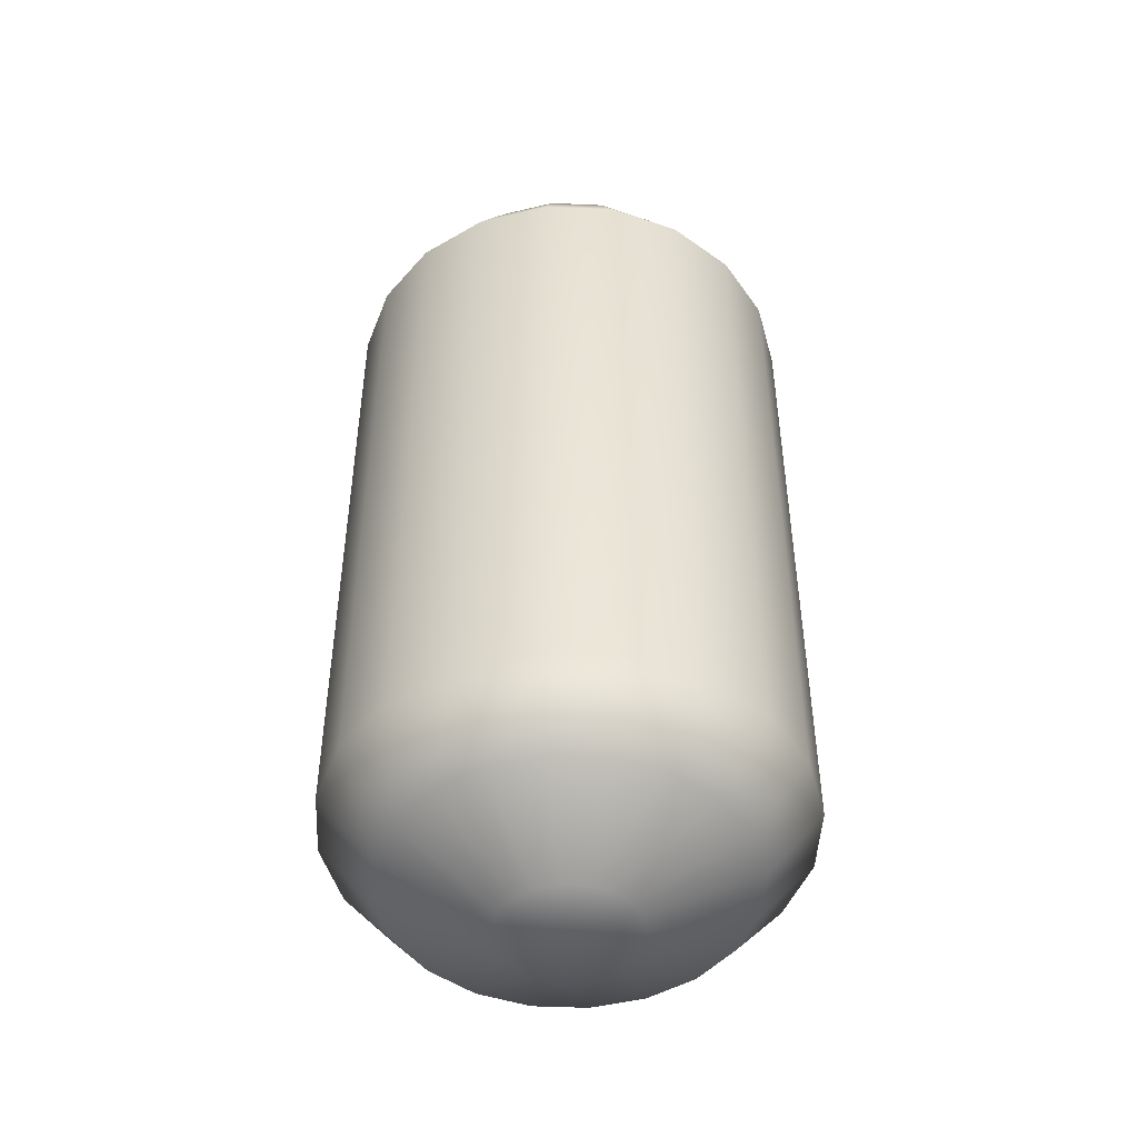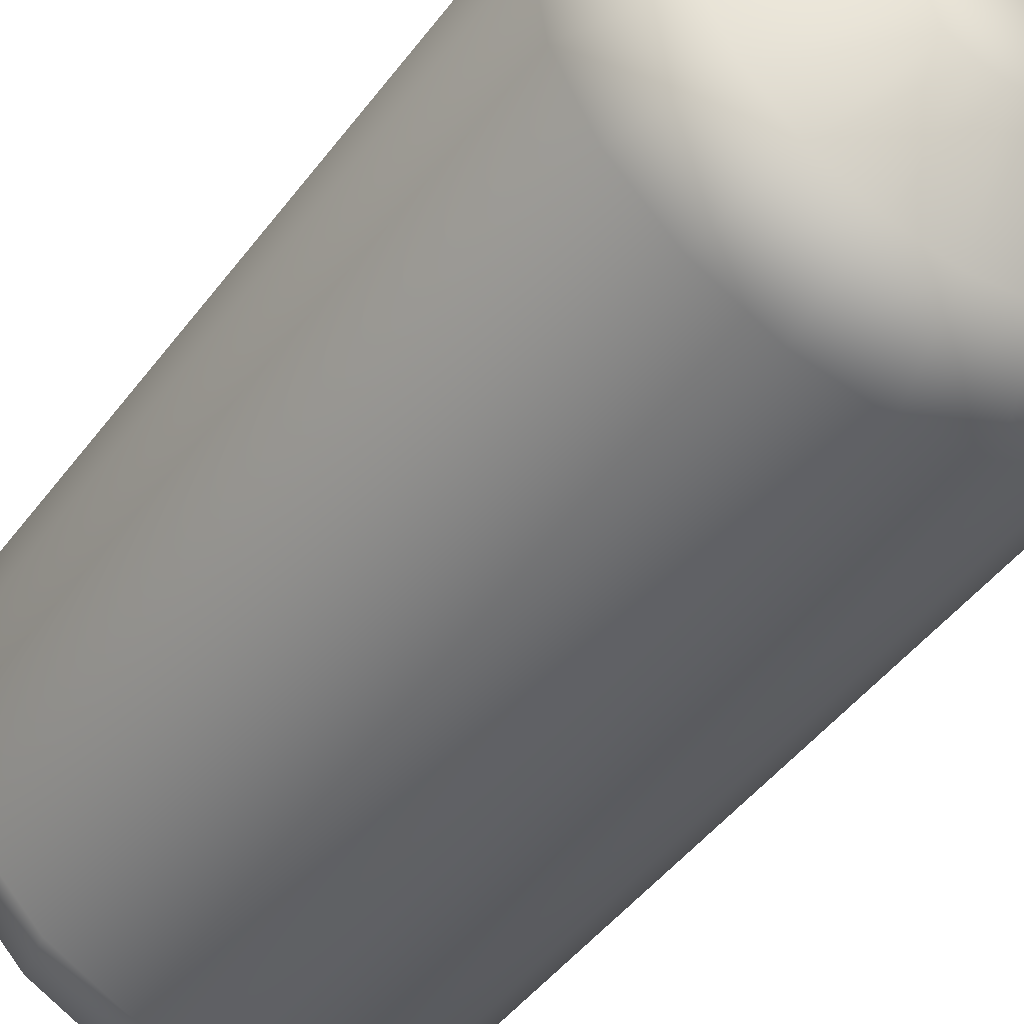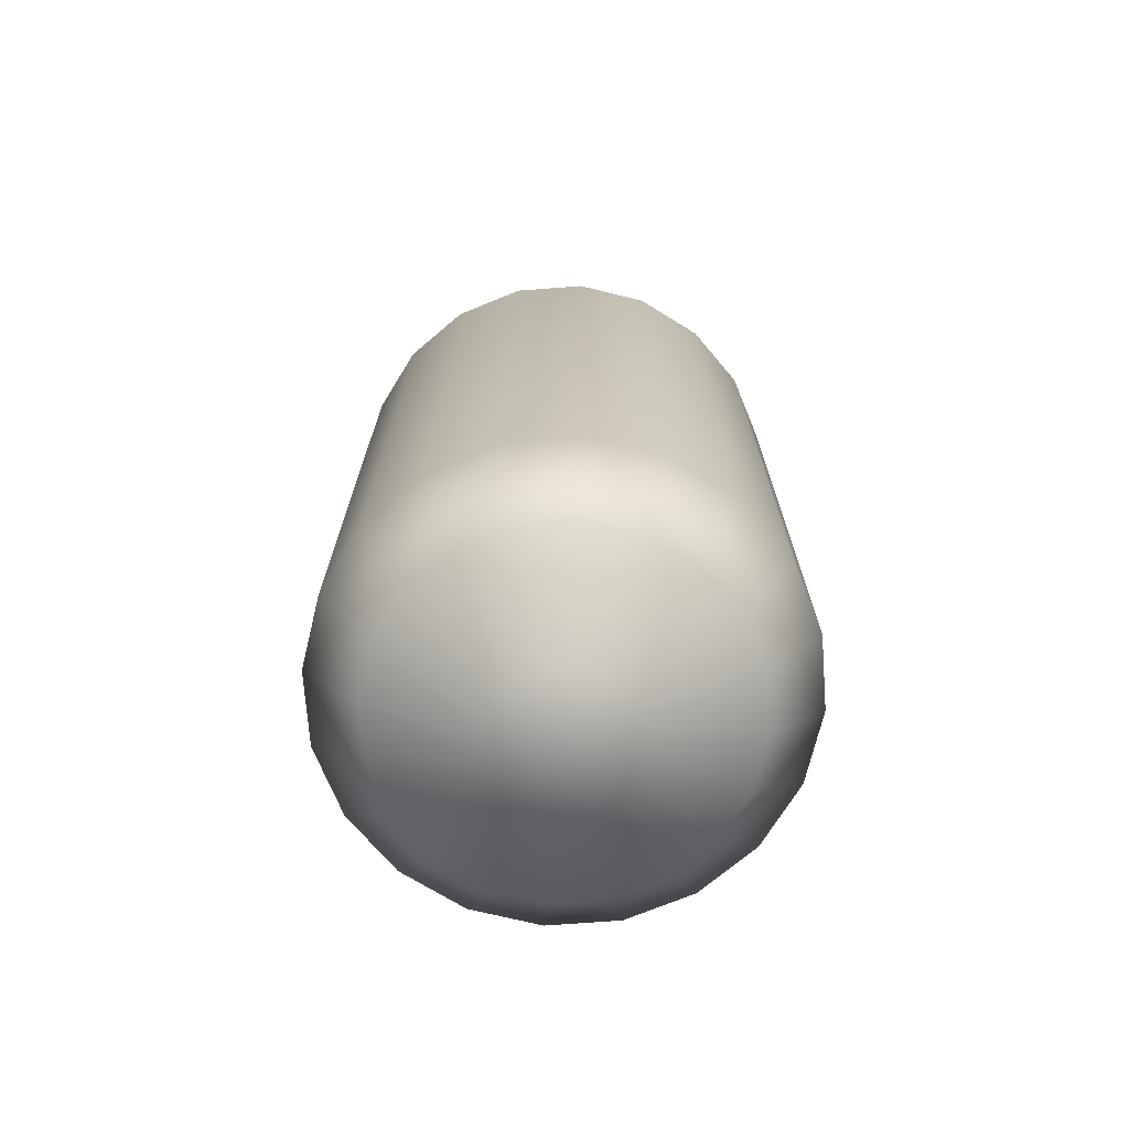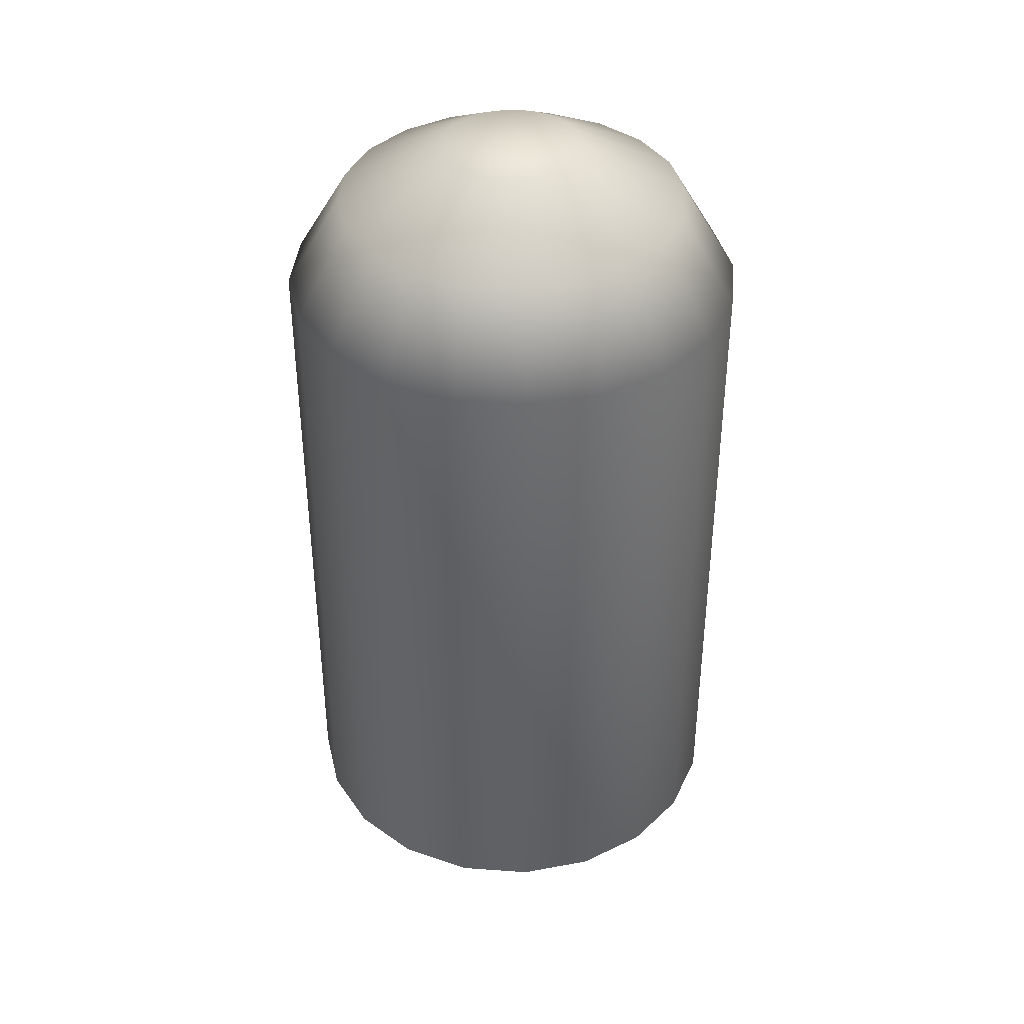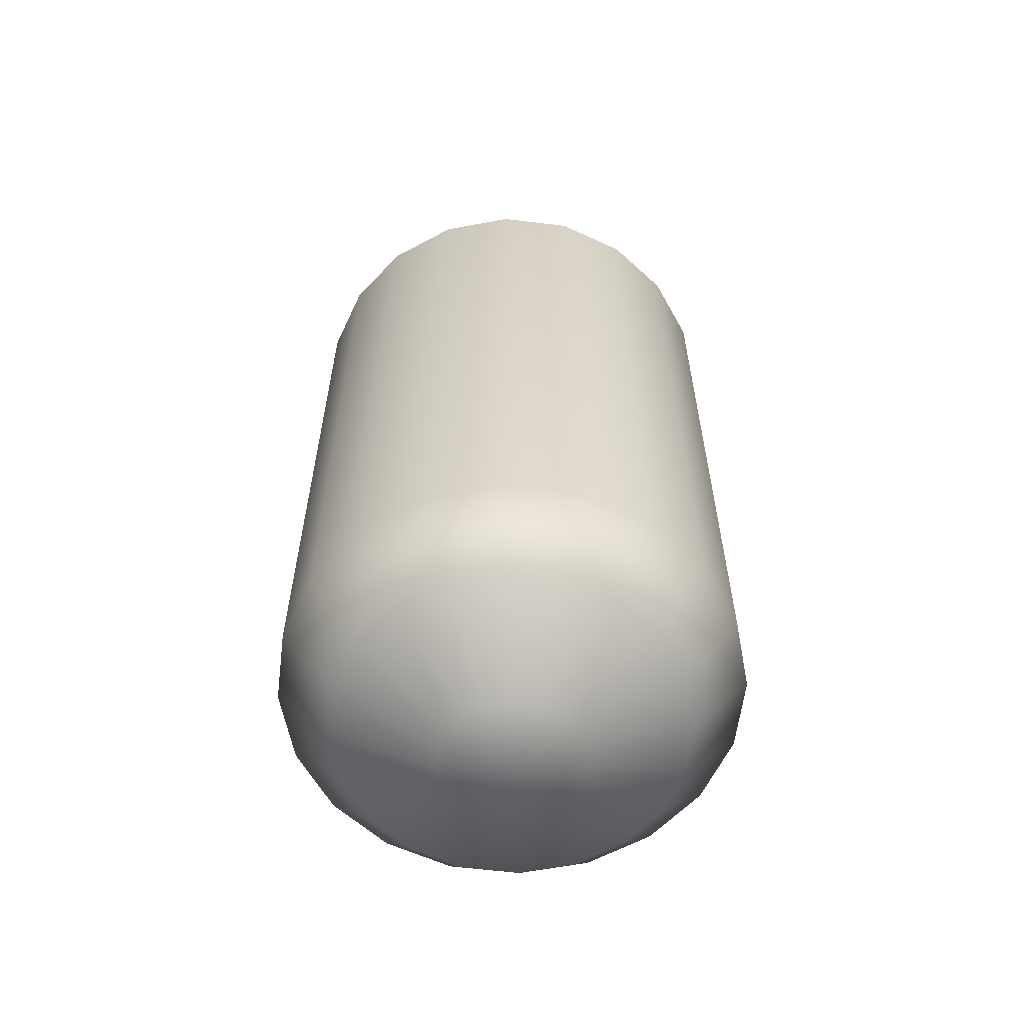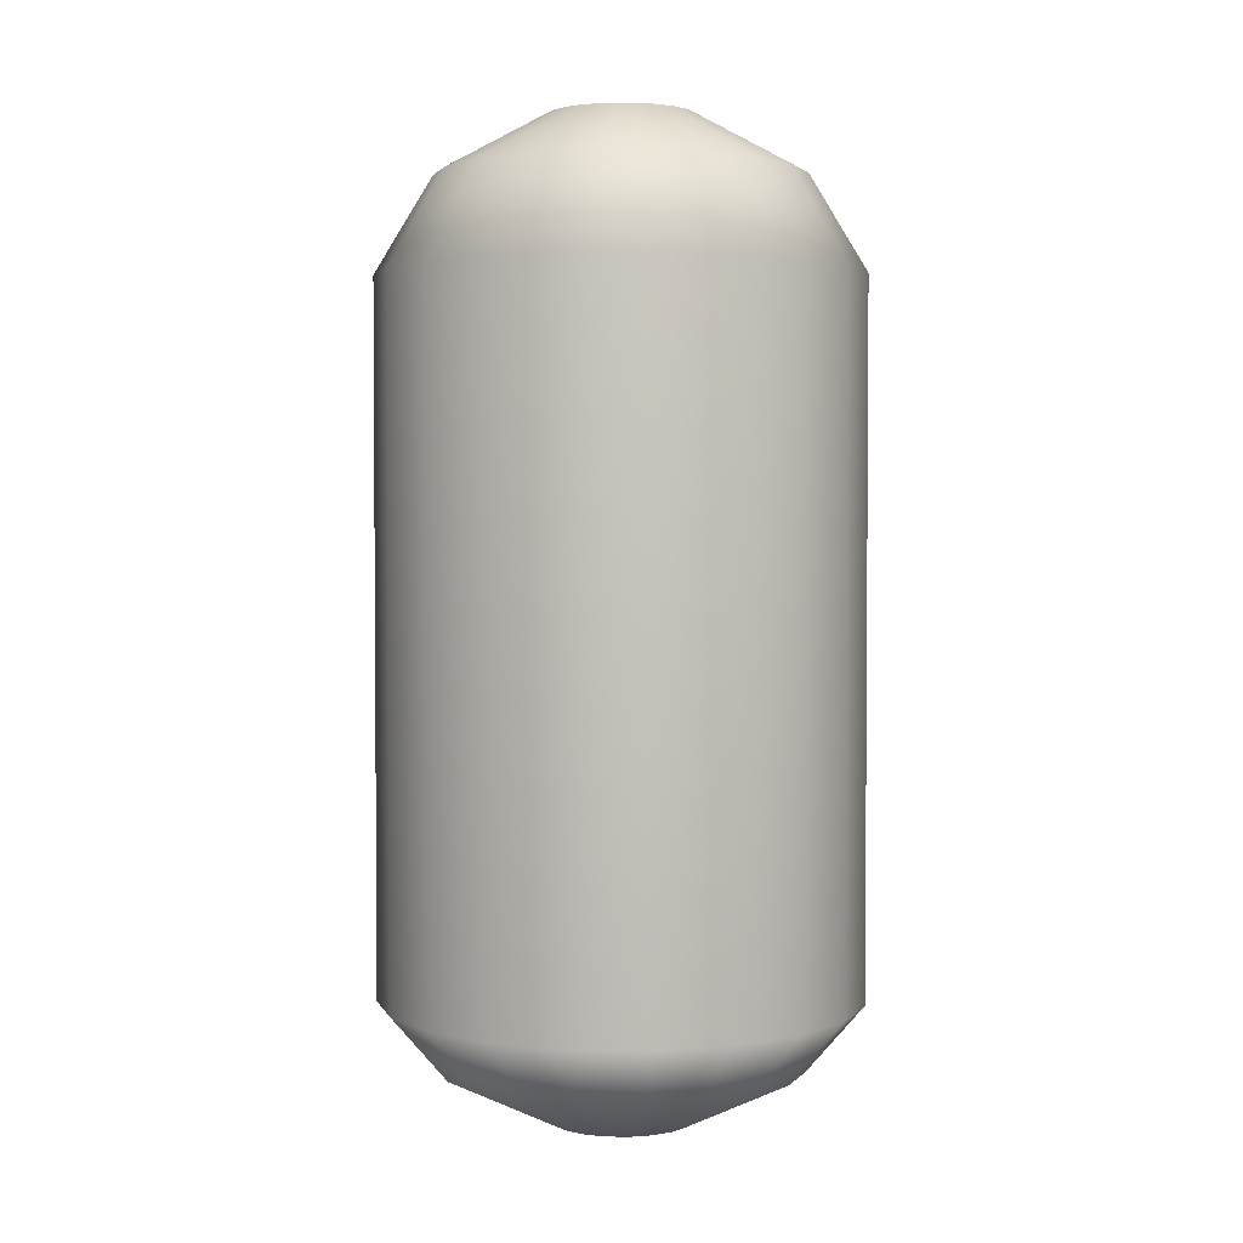
<metadata>
{"format":"obj","ext":"obj","renderer":"f3d","projection":"perspective","resolution":1024,"background":"white","views":[{"elev":-47.6,"azim":-155.8,"up":"+Y"},{"elev":-45.6,"azim":-34.3,"up":"+Z"},{"elev":-71.8,"azim":-40.7,"up":"+Y"},{"elev":39.5,"azim":-129.9,"up":"+Y"},{"elev":-60.3,"azim":19.9,"up":"+Y"},{"elev":2.7,"azim":-114.5,"up":"+Y"}]}
</metadata>
<code>
g default
v -0.2203 -1.261 -0.2533
v -0.3367 -1.261 -0.4819
v -0.5181 -1.261 -0.6633
v -0.7467 -1.261 -0.7797
v -1 -1.261 -0.8198
v -1.253 -1.261 -0.7797
v -1.482 -1.261 -0.6633
v -1.663 -1.261 -0.4819
v -1.78 -1.261 -0.2533
v -1.82 -1.261 0
v -1.78 -1.261 0.2533
v -1.663 -1.261 0.4819
v -1.482 -1.261 0.6633
v -1.253 -1.261 0.7797
v -1 -1.261 0.8198
v -0.7467 -1.261 0.7797
v -0.5181 -1.261 0.6633
v -0.3367 -1.261 0.4819
v -0.2203 -1.261 0.2533
v -0.1802 -1.261 0
v -0.2203 1.142 -0.2533
v -0.3367 1.142 -0.4819
v -0.5181 1.142 -0.6633
v -0.7467 1.142 -0.7797
v -1 1.142 -0.8198
v -1.253 1.142 -0.7797
v -1.482 1.142 -0.6633
v -1.663 1.142 -0.4819
v -1.78 1.142 -0.2533
v -1.82 1.142 0
v -1.78 1.142 0.2533
v -1.663 1.142 0.4819
v -1.482 1.142 0.6633
v -1.253 1.142 0.7797
v -1 1.142 0.8198
v -0.7467 1.142 0.7797
v -0.5181 1.142 0.6633
v -0.3367 1.142 0.4819
v -0.2203 1.142 0.2533
v -0.1802 1.142 0
v -0.4076 1.471 -0.1925
v -0.4961 1.471 -0.3661
v -0.6339 1.471 -0.5039
v -0.8075 1.471 -0.5924
v -1 1.471 -0.6229
v -1.192 1.471 -0.5924
v -1.366 1.471 -0.5039
v -1.504 1.471 -0.3661
v -1.592 1.471 -0.1925
v -1.623 1.471 0
v -1.592 1.471 0.1925
v -1.504 1.471 0.3661
v -1.366 1.471 0.5039
v -1.192 1.471 0.5924
v -1 1.471 0.6229
v -0.8075 1.471 0.5924
v -0.6339 1.471 0.5039
v -0.4961 1.471 0.3661
v -0.4076 1.471 0.1925
v -0.3771 1.471 0
v -0.764 1.677 -0.07667
v -0.7993 1.677 -0.1458
v -1 1.677 0
v -0.8542 1.677 -0.2007
v -0.9233 1.677 -0.236
v -1 1.677 -0.2481
v -1.077 1.677 -0.236
v -1.146 1.677 -0.2007
v -1.201 1.677 -0.1458
v -1.236 1.677 -0.07667
v -1.248 1.677 0
v -1.236 1.677 0.07667
v -1.201 1.677 0.1458
v -1.146 1.677 0.2007
v -1.077 1.677 0.236
v -1 1.677 0.2481
v -0.9233 1.677 0.236
v -0.8542 1.677 0.2007
v -0.7993 1.677 0.1458
v -0.764 1.677 0.07667
v -0.7519 1.677 0
v -0.4079 -1.492 -0.1924
v -0.4964 -1.492 -0.3659
v -0.6341 -1.492 -0.5036
v -0.8076 -1.492 -0.5921
v -1 -1.492 -0.6225
v -1.192 -1.492 -0.5921
v -1.366 -1.492 -0.5036
v -1.504 -1.492 -0.3659
v -1.592 -1.492 -0.1924
v -1.623 -1.492 0
v -1.592 -1.492 0.1924
v -1.504 -1.492 0.3659
v -1.366 -1.492 0.5036
v -1.192 -1.492 0.5921
v -1 -1.492 0.6225
v -0.8076 -1.492 0.5921
v -0.6341 -1.492 0.5036
v -0.4964 -1.492 0.3659
v -0.4079 -1.492 0.1924
v -0.3775 -1.492 0
v -0.7629 -1.677 -0.07704
v -0.7983 -1.677 -0.1465
v -1 -1.677 0
v -0.8535 -1.677 -0.2017
v -0.923 -1.677 -0.2371
v -1 -1.677 -0.2493
v -1.077 -1.677 -0.2371
v -1.147 -1.677 -0.2017
v -1.202 -1.677 -0.1465
v -1.237 -1.677 -0.07704
v -1.249 -1.677 0
v -1.237 -1.677 0.07704
v -1.202 -1.677 0.1465
v -1.147 -1.677 0.2017
v -1.077 -1.677 0.2371
v -1 -1.677 0.2493
v -0.923 -1.677 0.2371
v -0.8535 -1.677 0.2017
v -0.7983 -1.677 0.1465
v -0.7629 -1.677 0.07704
v -0.7507 -1.677 0
g pCylinder2
f 1 2 22 21
f 2 3 23 22
f 3 4 24 23
f 4 5 25 24
f 5 6 26 25
f 6 7 27 26
f 7 8 28 27
f 8 9 29 28
f 9 10 30 29
f 10 11 31 30
f 11 12 32 31
f 12 13 33 32
f 13 14 34 33
f 14 15 35 34
f 15 16 36 35
f 16 17 37 36
f 17 18 38 37
f 18 19 39 38
f 19 20 40 39
f 20 1 21 40
f 103 102 104
f 105 103 104
f 106 105 104
f 107 106 104
f 108 107 104
f 109 108 104
f 110 109 104
f 111 110 104
f 112 111 104
f 113 112 104
f 114 113 104
f 115 114 104
f 116 115 104
f 117 116 104
f 118 117 104
f 119 118 104
f 120 119 104
f 121 120 104
f 122 121 104
f 102 122 104
f 61 62 63
f 62 64 63
f 64 65 63
f 65 66 63
f 66 67 63
f 67 68 63
f 68 69 63
f 69 70 63
f 70 71 63
f 71 72 63
f 72 73 63
f 73 74 63
f 74 75 63
f 75 76 63
f 76 77 63
f 77 78 63
f 78 79 63
f 79 80 63
f 80 81 63
f 81 61 63
f 21 22 42 41
f 22 23 43 42
f 23 24 44 43
f 24 25 45 44
f 25 26 46 45
f 26 27 47 46
f 27 28 48 47
f 28 29 49 48
f 29 30 50 49
f 30 31 51 50
f 31 32 52 51
f 32 33 53 52
f 33 34 54 53
f 34 35 55 54
f 35 36 56 55
f 36 37 57 56
f 37 38 58 57
f 38 39 59 58
f 39 40 60 59
f 40 21 41 60
f 41 42 62 61
f 42 43 64 62
f 43 44 65 64
f 44 45 66 65
f 45 46 67 66
f 46 47 68 67
f 47 48 69 68
f 48 49 70 69
f 49 50 71 70
f 50 51 72 71
f 51 52 73 72
f 52 53 74 73
f 53 54 75 74
f 54 55 76 75
f 55 56 77 76
f 56 57 78 77
f 57 58 79 78
f 58 59 80 79
f 59 60 81 80
f 60 41 61 81
f 2 1 82 83
f 3 2 83 84
f 4 3 84 85
f 5 4 85 86
f 6 5 86 87
f 7 6 87 88
f 8 7 88 89
f 9 8 89 90
f 10 9 90 91
f 11 10 91 92
f 12 11 92 93
f 13 12 93 94
f 14 13 94 95
f 15 14 95 96
f 16 15 96 97
f 17 16 97 98
f 18 17 98 99
f 19 18 99 100
f 20 19 100 101
f 1 20 101 82
f 83 82 102 103
f 84 83 103 105
f 85 84 105 106
f 86 85 106 107
f 87 86 107 108
f 88 87 108 109
f 89 88 109 110
f 90 89 110 111
f 91 90 111 112
f 92 91 112 113
f 93 92 113 114
f 94 93 114 115
f 95 94 115 116
f 96 95 116 117
f 97 96 117 118
f 98 97 118 119
f 99 98 119 120
f 100 99 120 121
f 101 100 121 122
f 82 101 122 102

</code>
